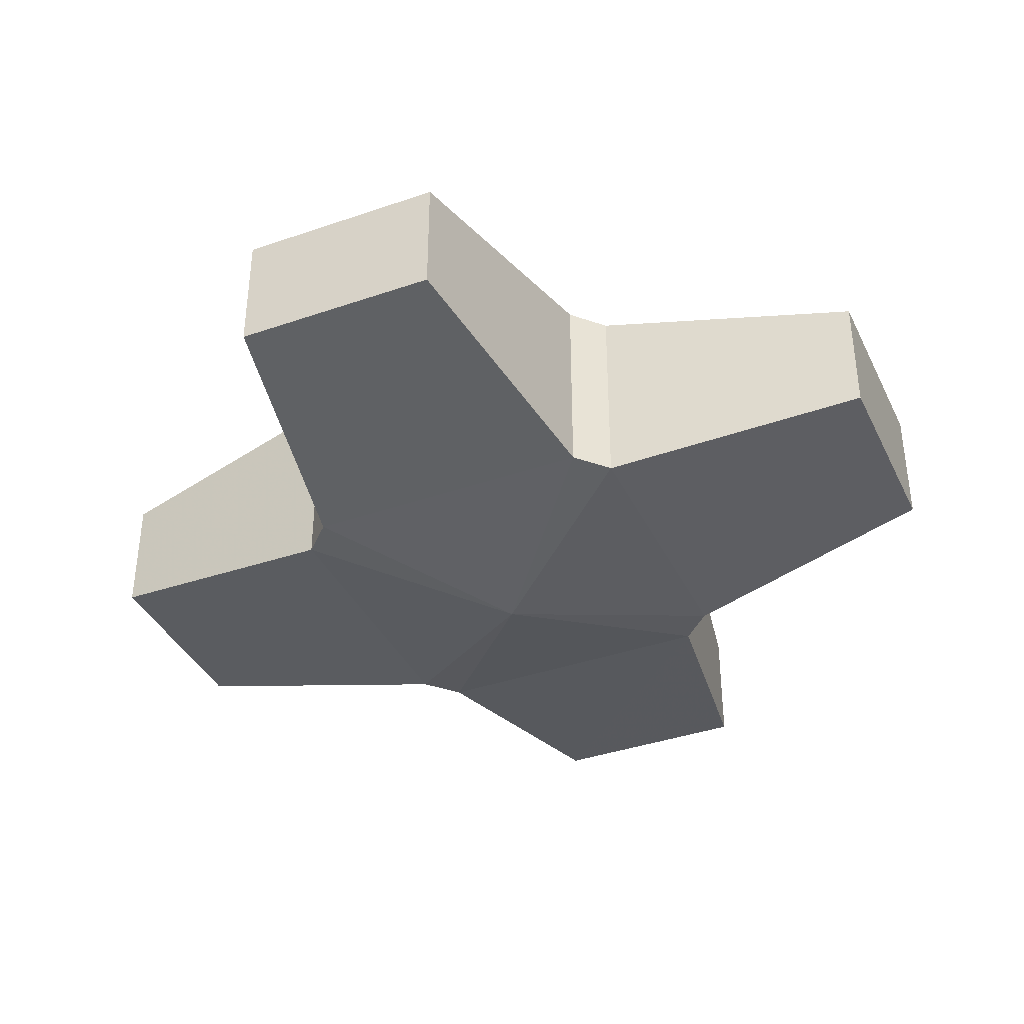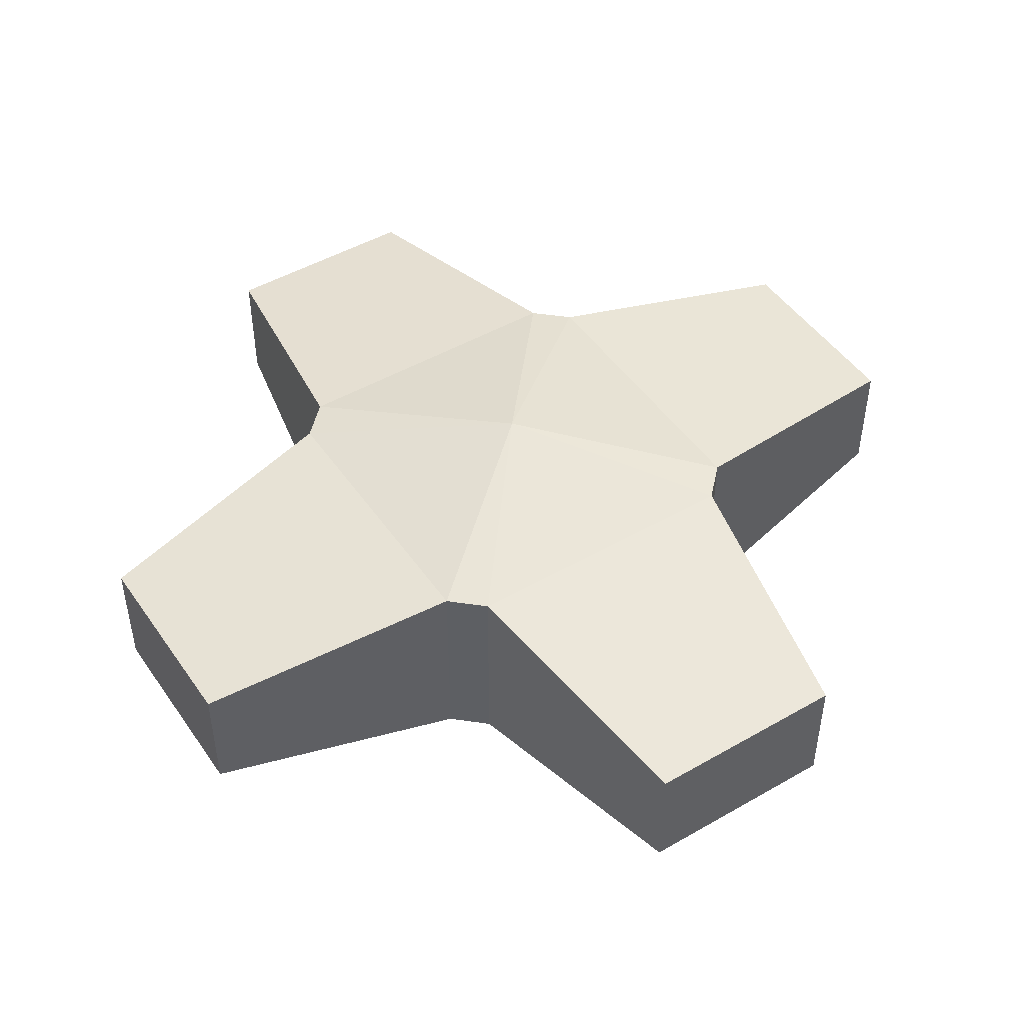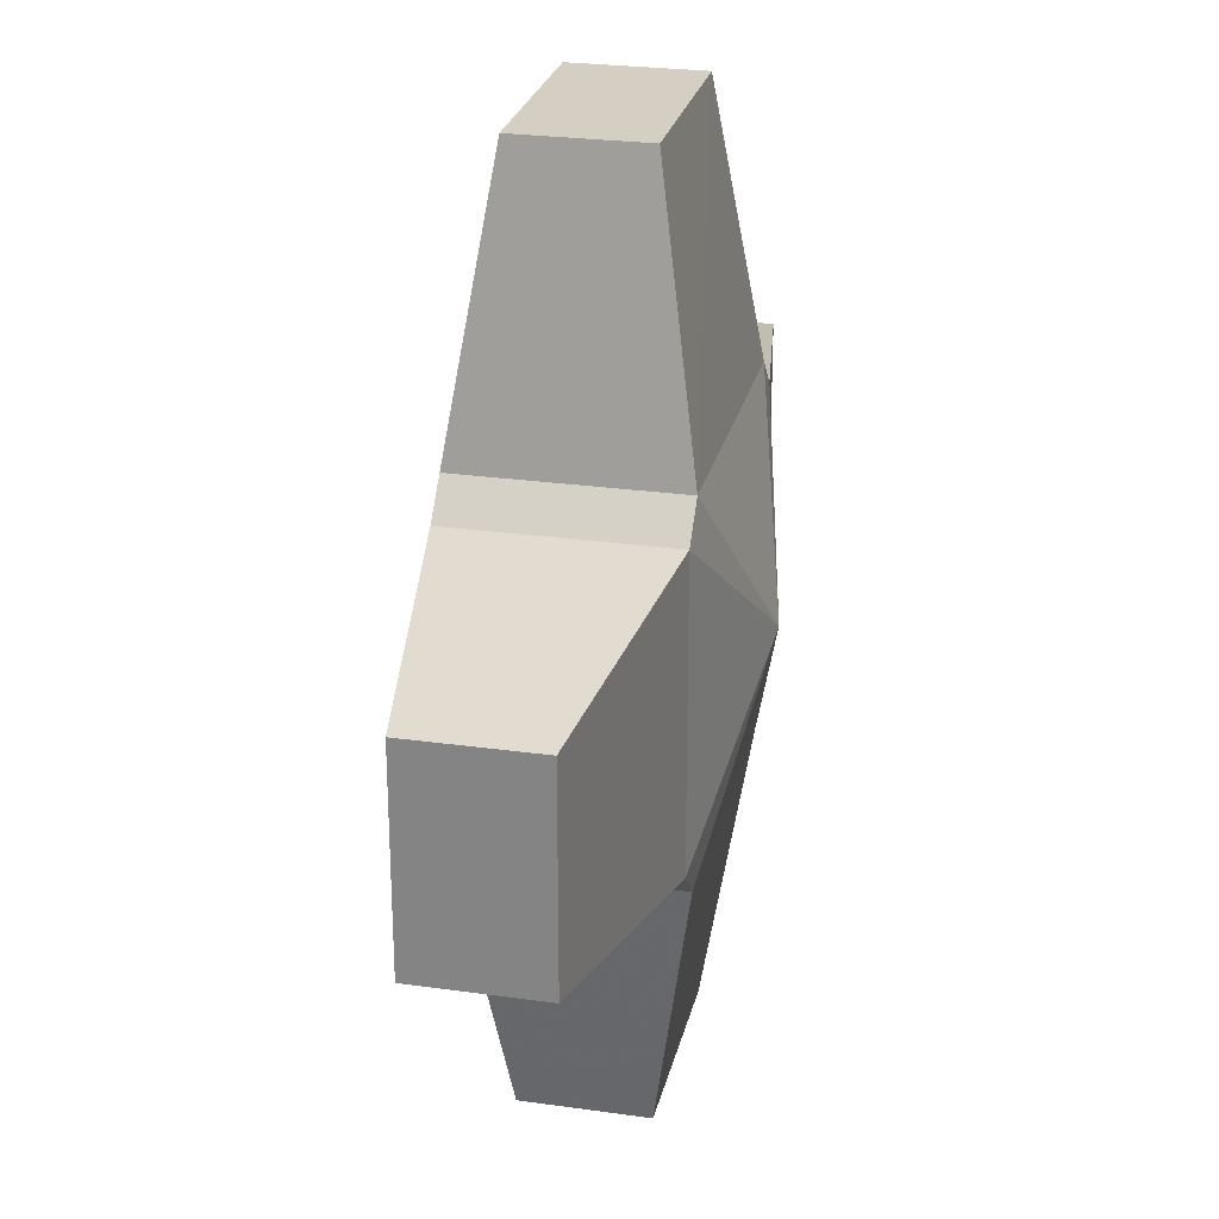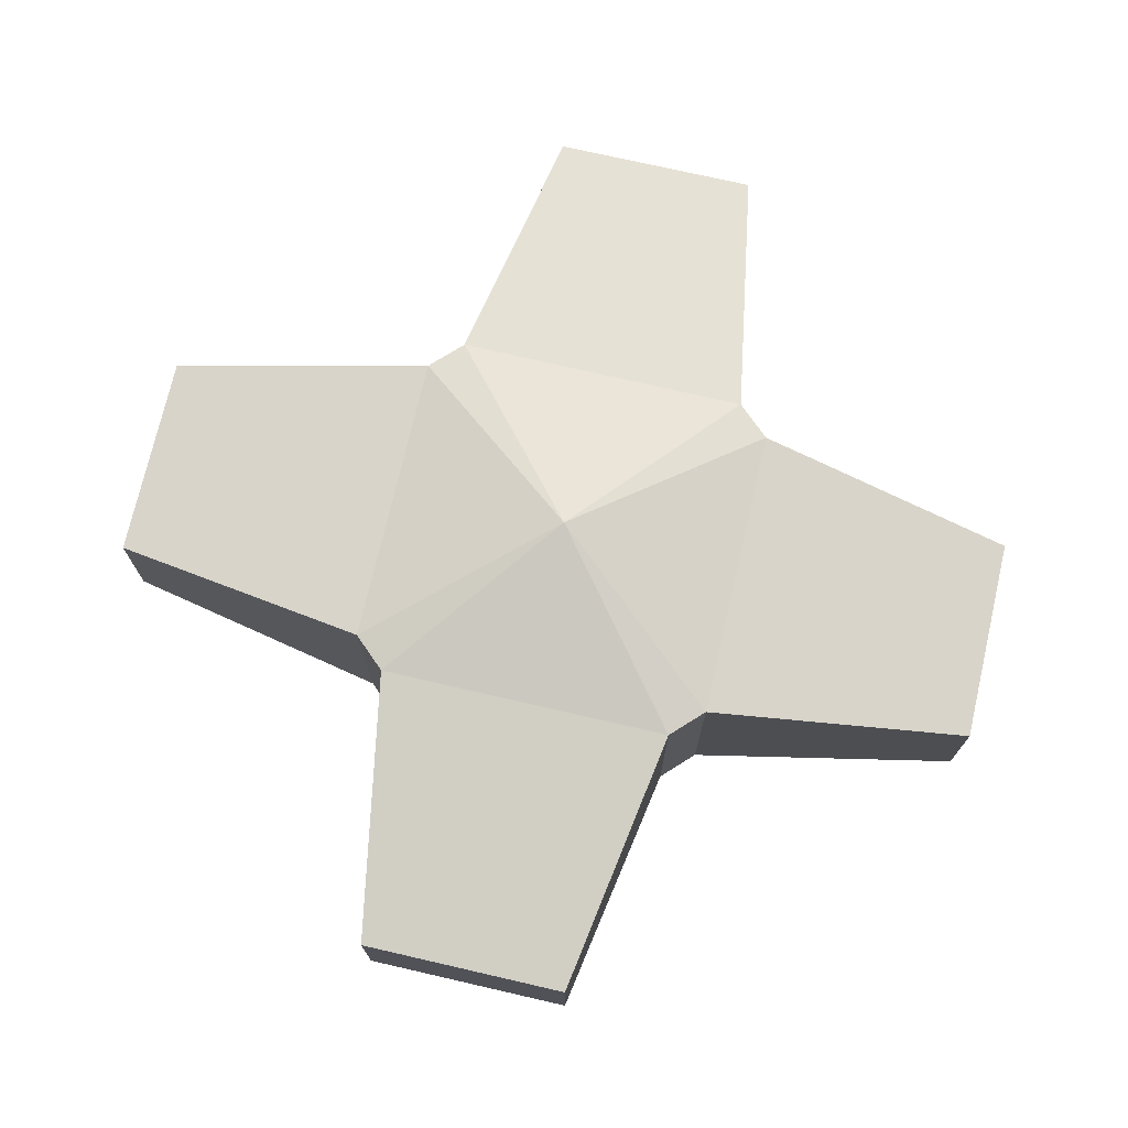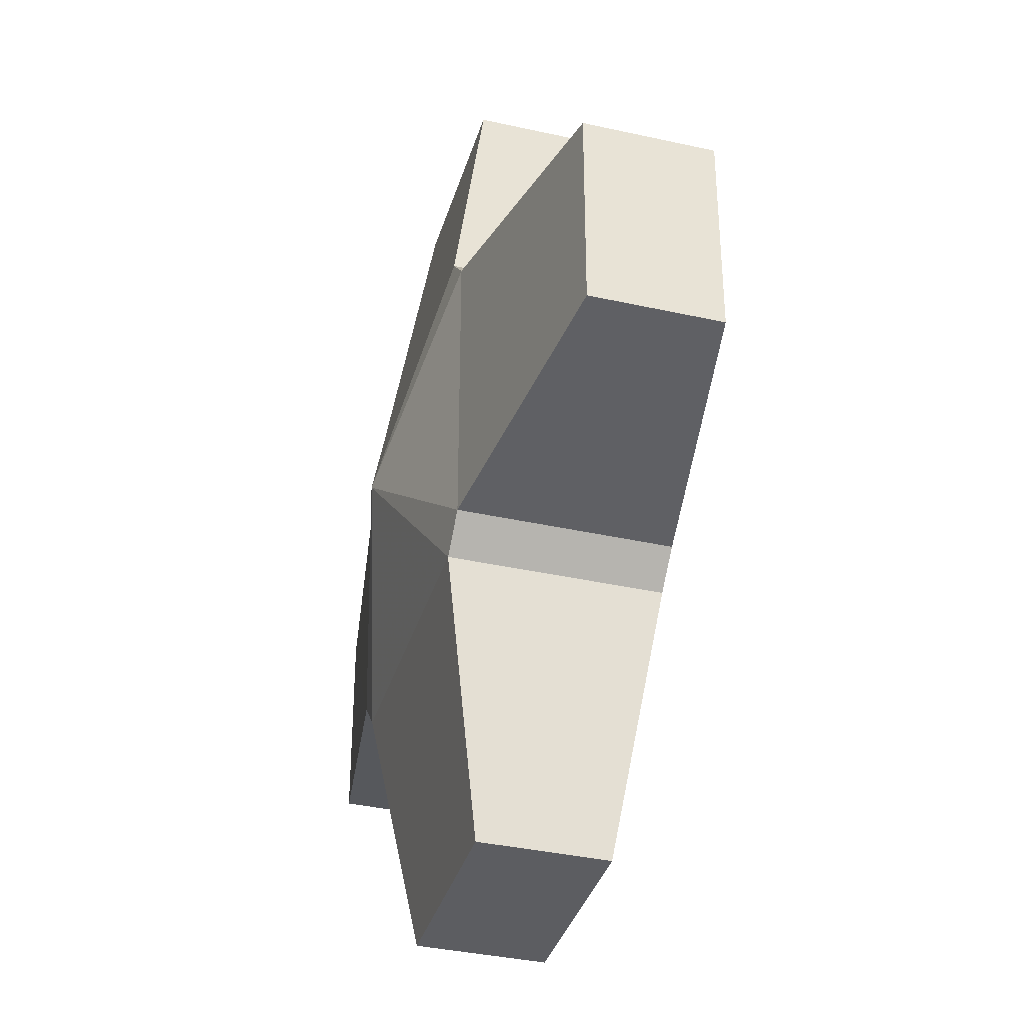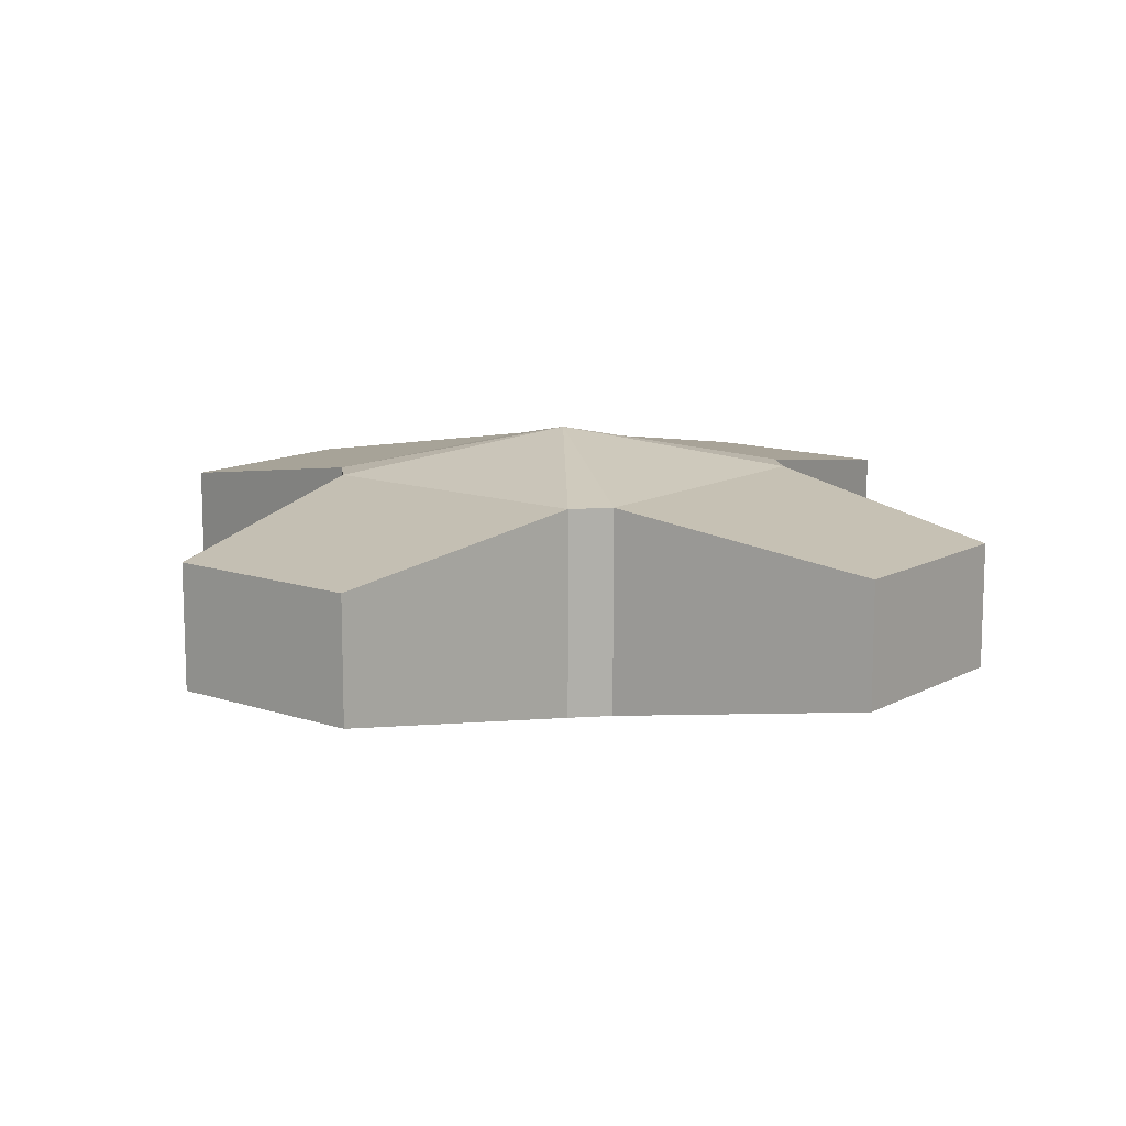
<metadata>
{"format":"obj","ext":"obj","renderer":"f3d","projection":"perspective","resolution":1024,"background":"white","views":[{"elev":-38.3,"azim":23.8,"up":"+Y"},{"elev":47.6,"azim":57.2,"up":"+Y"},{"elev":25.7,"azim":102.7,"up":"+Z"},{"elev":73.5,"azim":-76.9,"up":"+Y"},{"elev":-36.9,"azim":73.9,"up":"+Z"},{"elev":12.3,"azim":38.7,"up":"+Y"}]}
</metadata>
<code>
o pSphere3
v -0.02077 -0.01242 -0.08843
v -0.02077 0.01242 -0.08843
v 0.02028 0.01242 -0.08855
v 0.02028 -0.01242 -0.08855
v -0.03572 -0.02062 -0.02911
v -0.03572 0.02062 -0.02911
v -0.02978 0.02062 -0.03564
v -0.02978 -0.02062 -0.03564
v -0.08843 -0.01242 0.02077
v -0.08843 0.01242 0.02077
v -0.08855 0.01242 -0.02028
v -0.08855 -0.01242 -0.02028
v -0.02938 -0.02062 0.03572
v -0.02938 0.02062 0.03572
v -0.03564 0.02062 0.0295
v -0.03564 -0.02062 0.0295
v 0.02077 -0.01242 0.08843
v 0.02077 0.01242 0.08843
v -0.02028 0.01242 0.08855
v -0.02028 -0.01242 0.08855
v 0.03572 -0.02062 0.02911
v 0.03572 0.02062 0.02911
v 0.02978 0.02062 0.03564
v 0.02978 -0.02062 0.03564
v 0.08843 -0.01242 -0.02077
v 0.08843 0.01242 -0.02077
v 0.08855 0.01242 0.02028
v 0.08855 -0.01242 0.02028
v 0.02938 -0.02062 -0.03572
v 0.02938 0.02062 -0.03572
v 0.03564 0.02062 -0.0295
v 0.03564 -0.02062 -0.0295
v 0 -0.02916 -0
v 0 0.02916 -0
f 1 2 3 4
f 5 6 7 8
f 9 10 11 12
f 13 14 15 16
f 17 18 19 20
f 21 22 23 24
f 25 26 27 28
f 29 30 31 32
f 5 8 33
f 13 16 33
f 21 24 33
f 29 32 33
f 7 6 34
f 15 14 34
f 23 22 34
f 31 30 34
f 2 1 8 7
f 30 29 4 3
f 16 15 10 9
f 6 5 12 11
f 24 23 18 17
f 14 13 20 19
f 32 31 26 25
f 22 21 28 27
f 8 29 33
f 16 5 33
f 24 13 33
f 32 21 33
f 30 7 34
f 6 15 34
f 14 23 34
f 22 31 34
f 7 30 3 2
f 1 4 29 8
f 15 6 11 10
f 5 16 9 12
f 23 14 19 18
f 13 24 17 20
f 31 22 27 26
f 21 32 25 28

</code>
